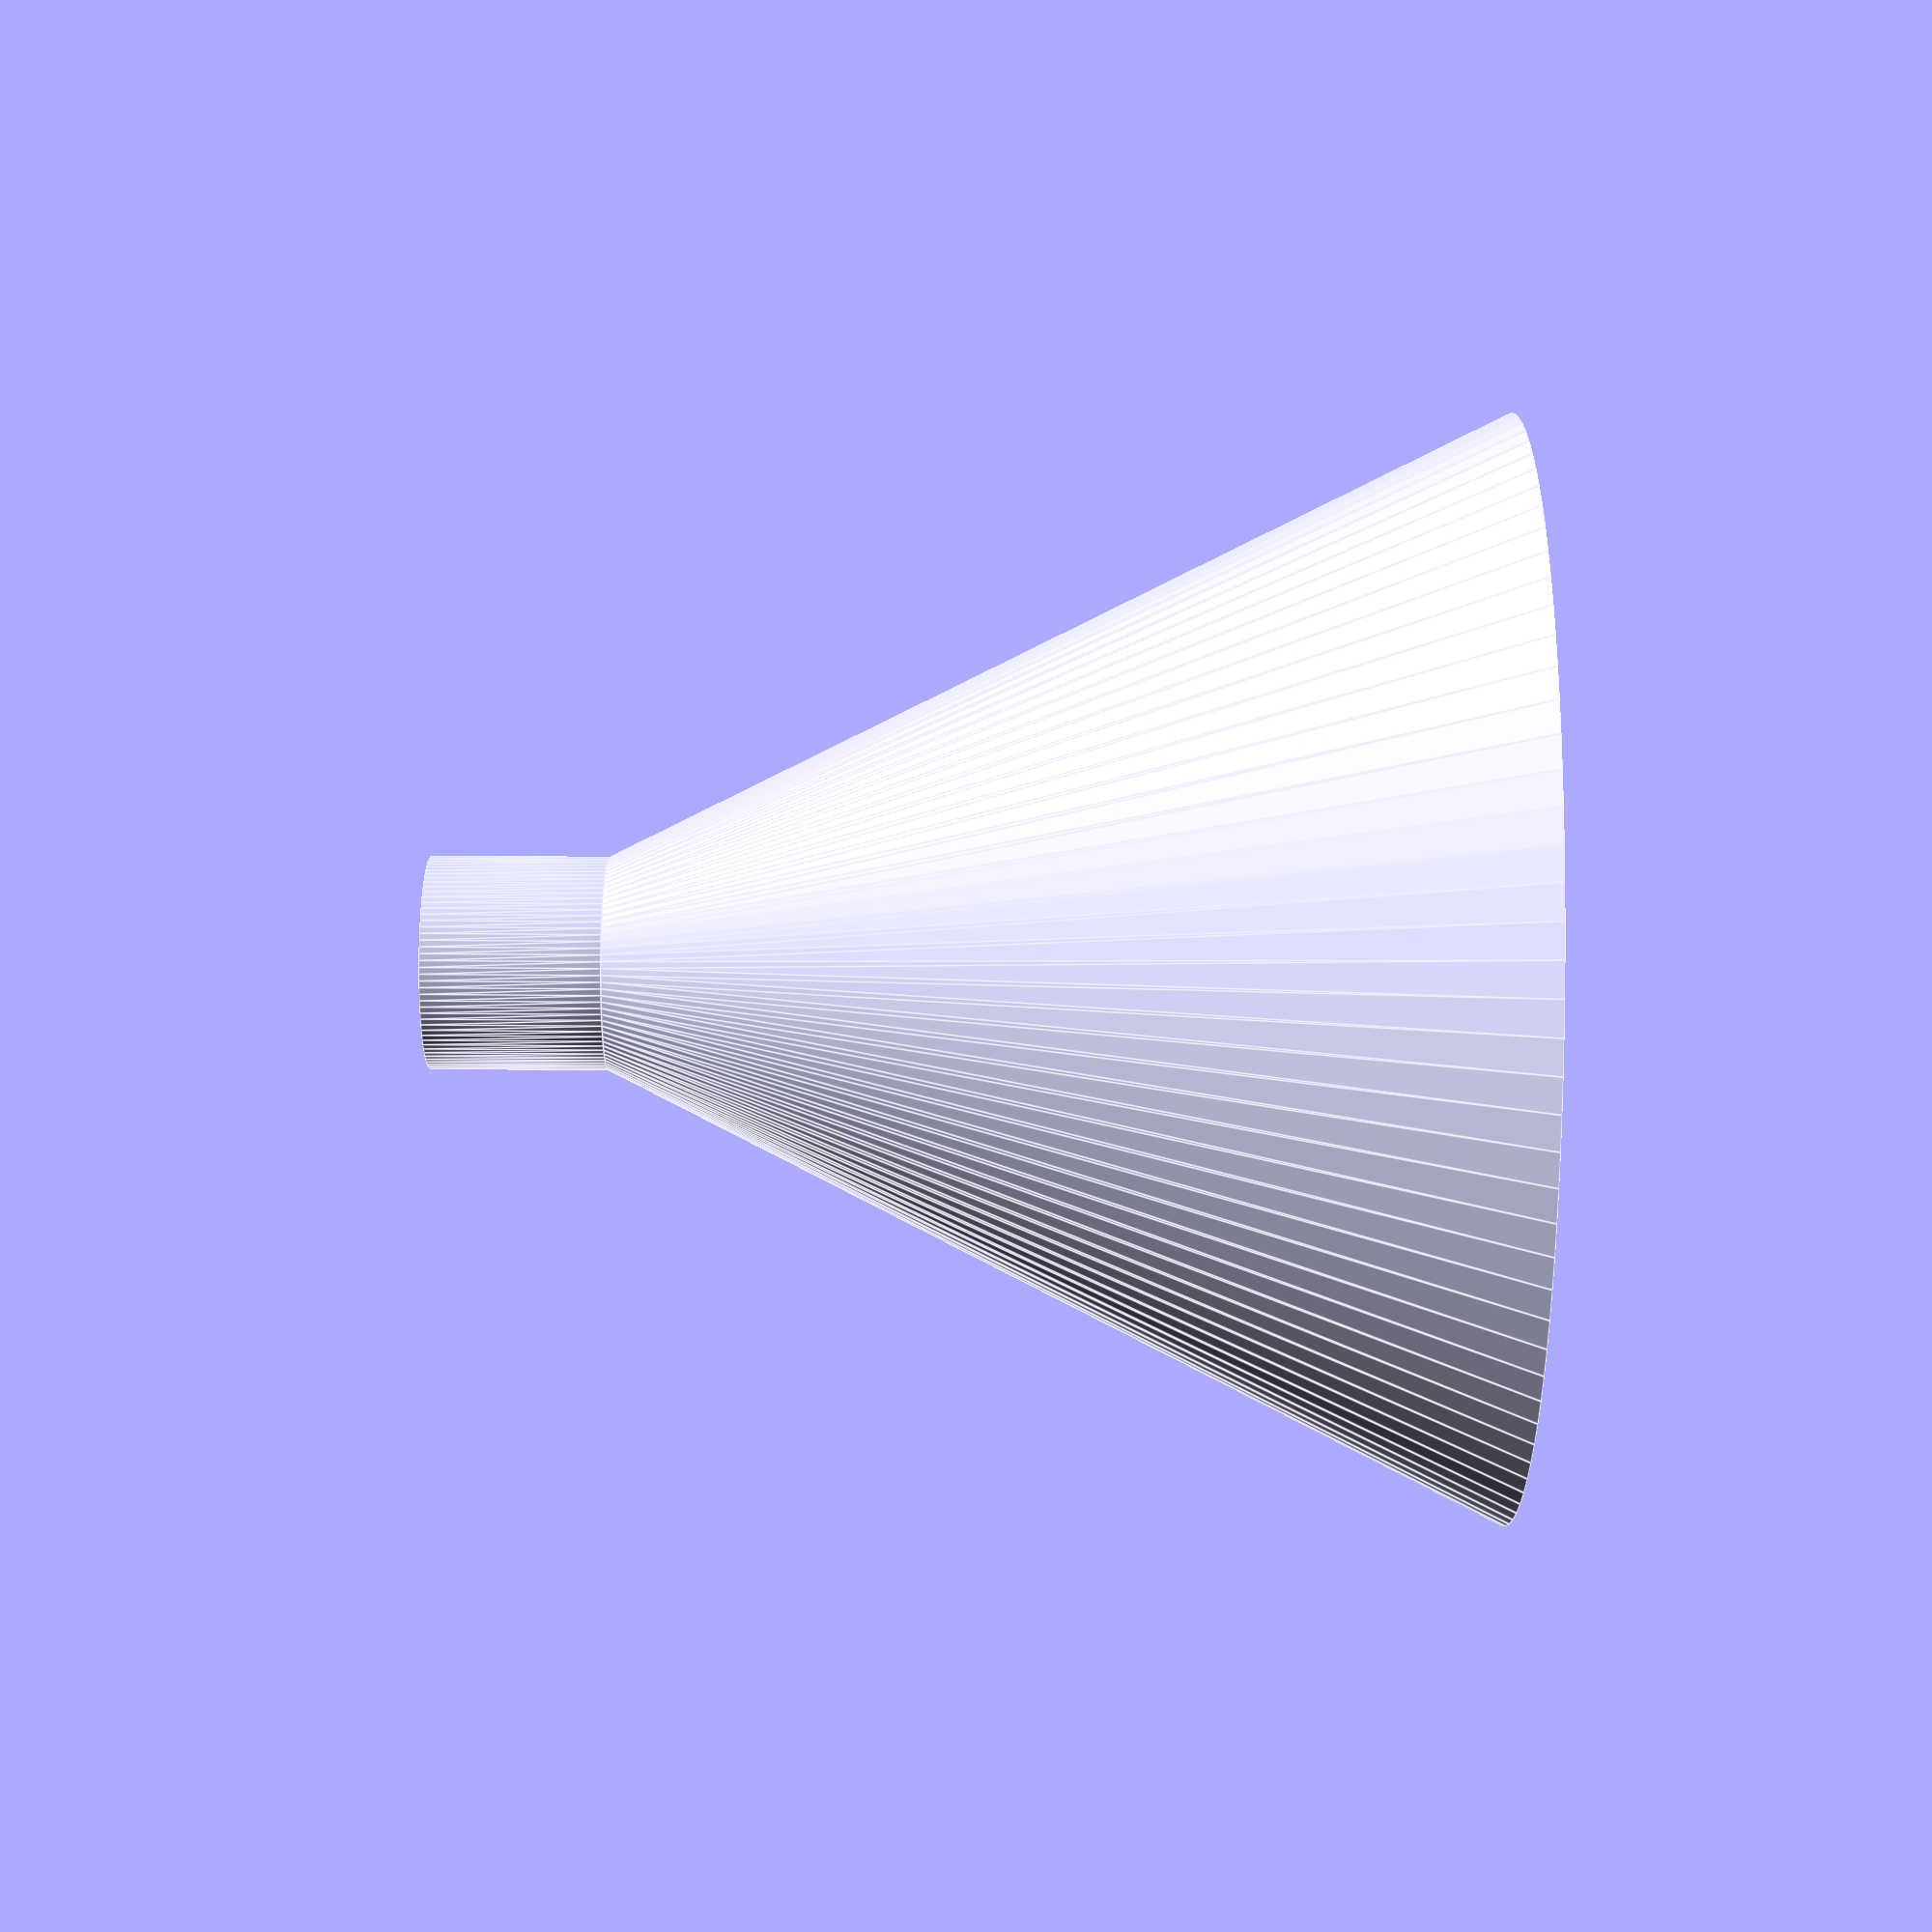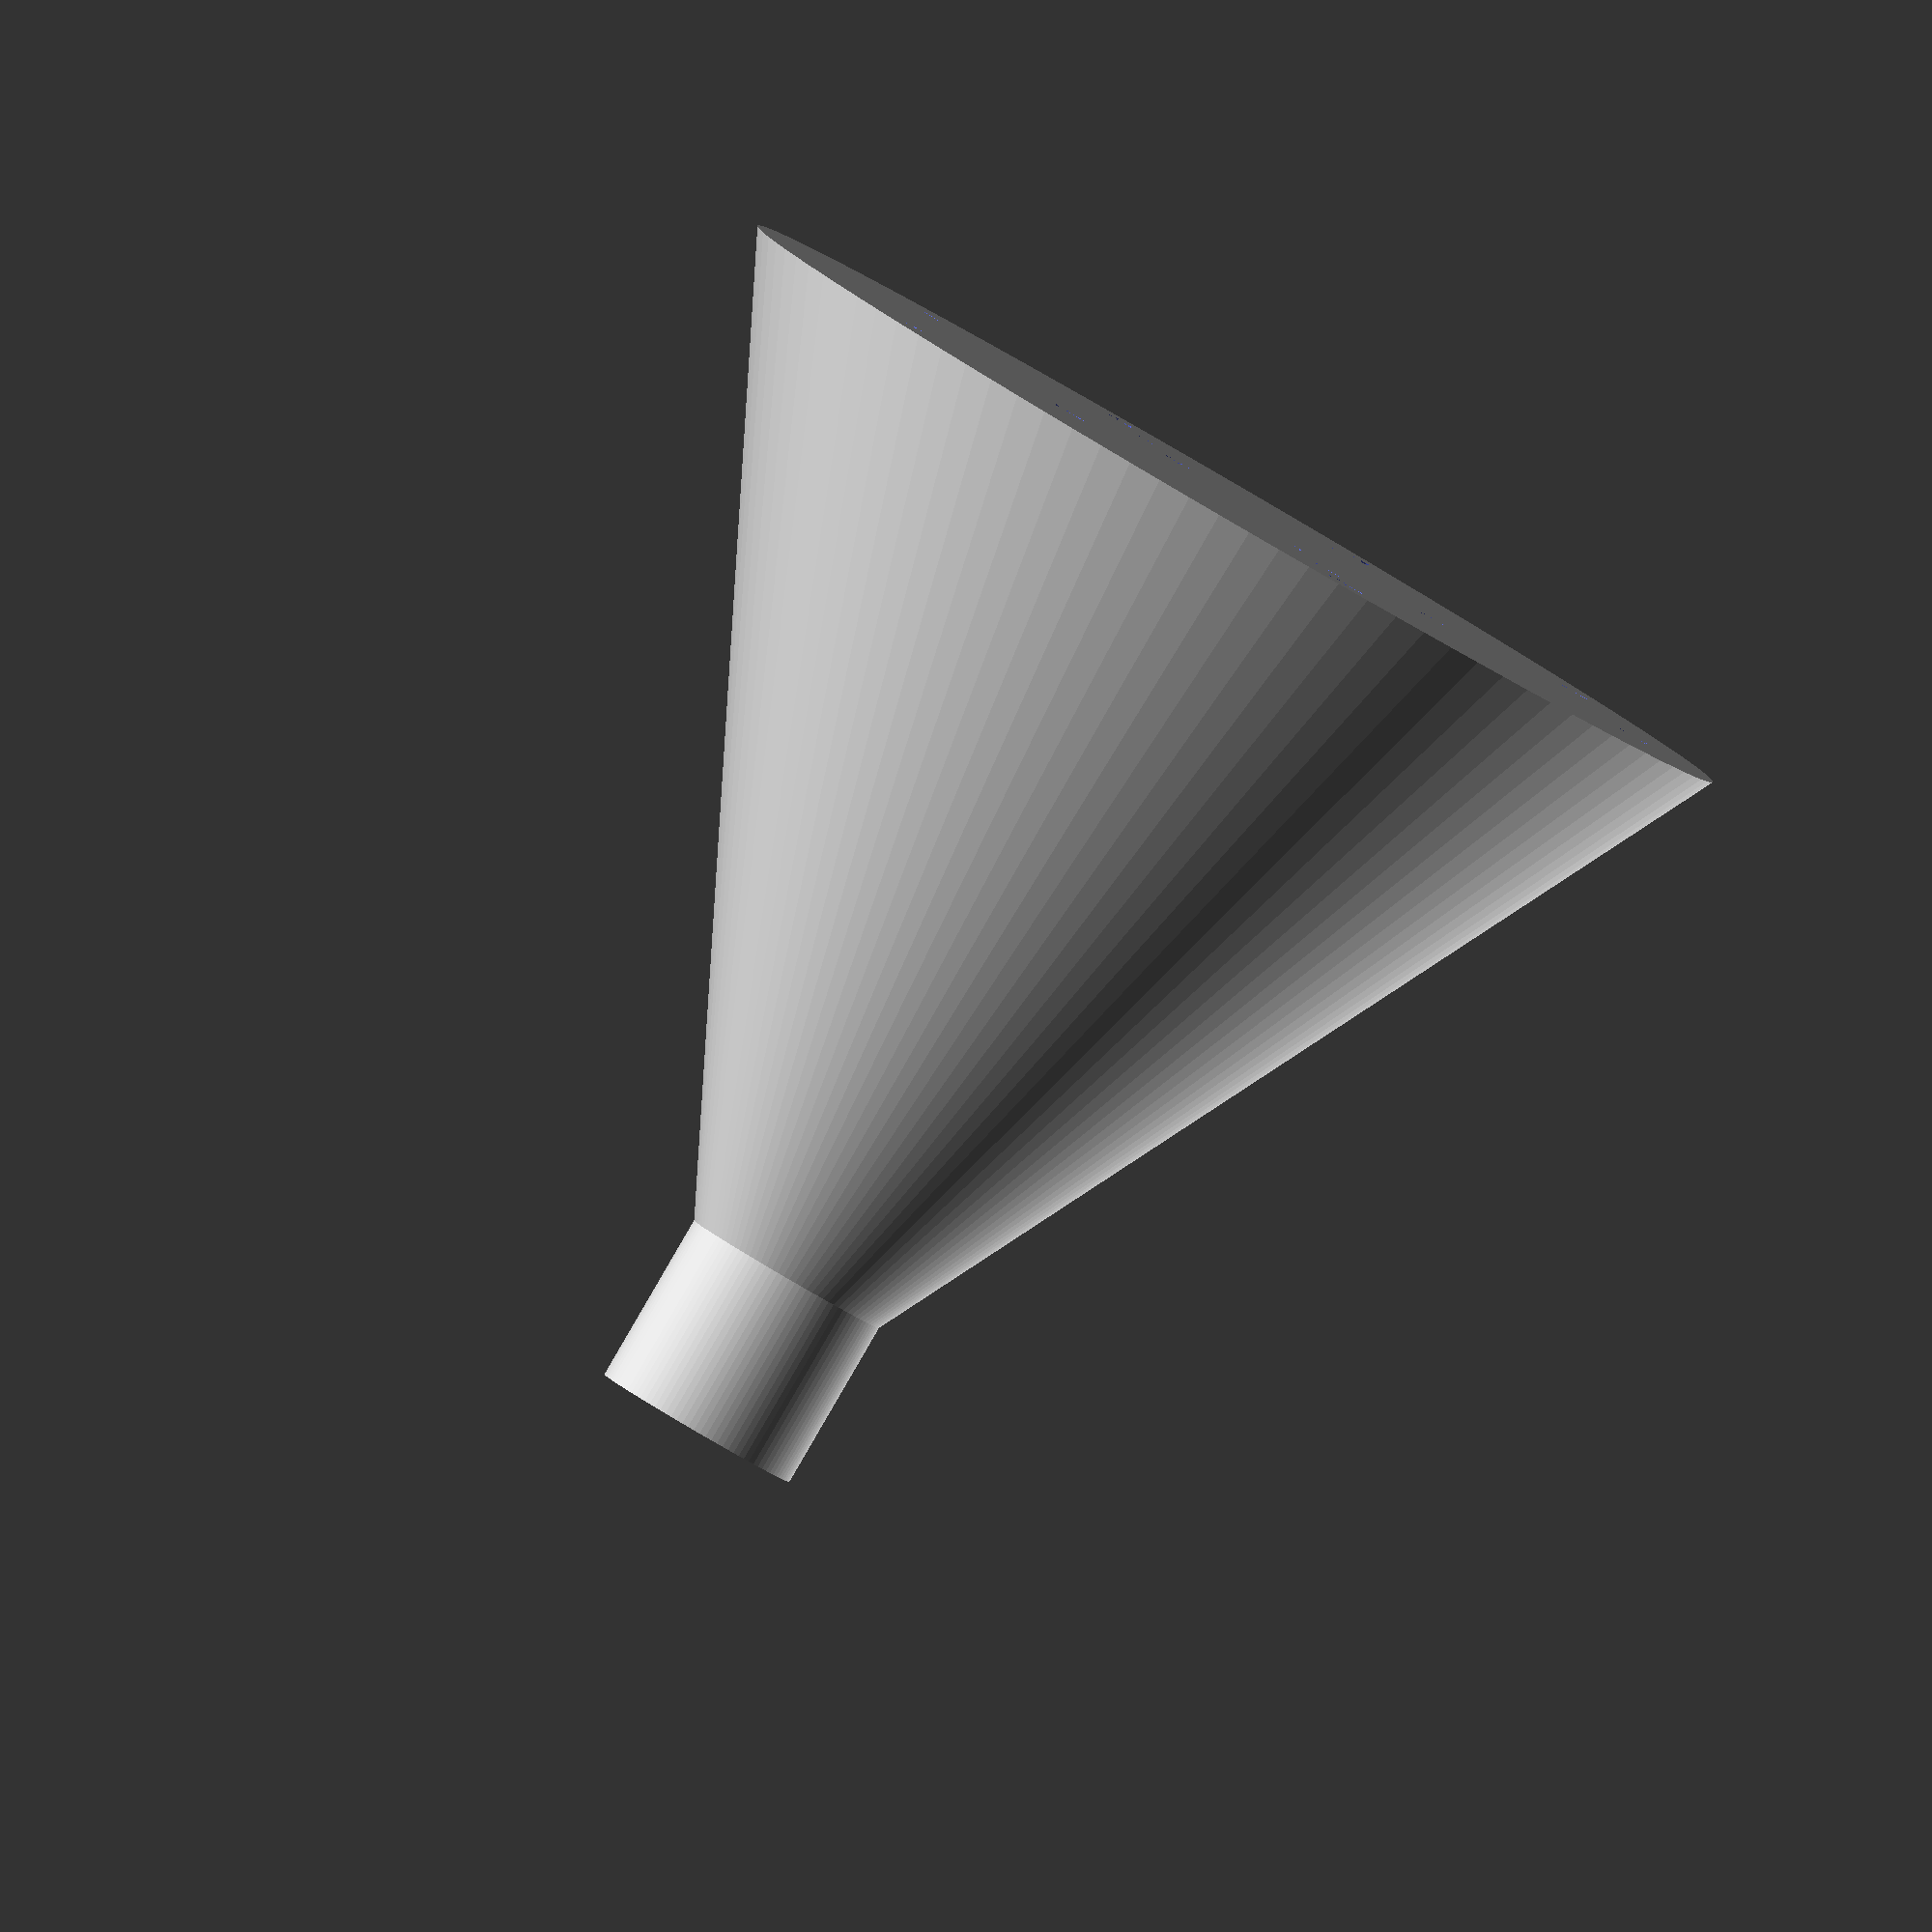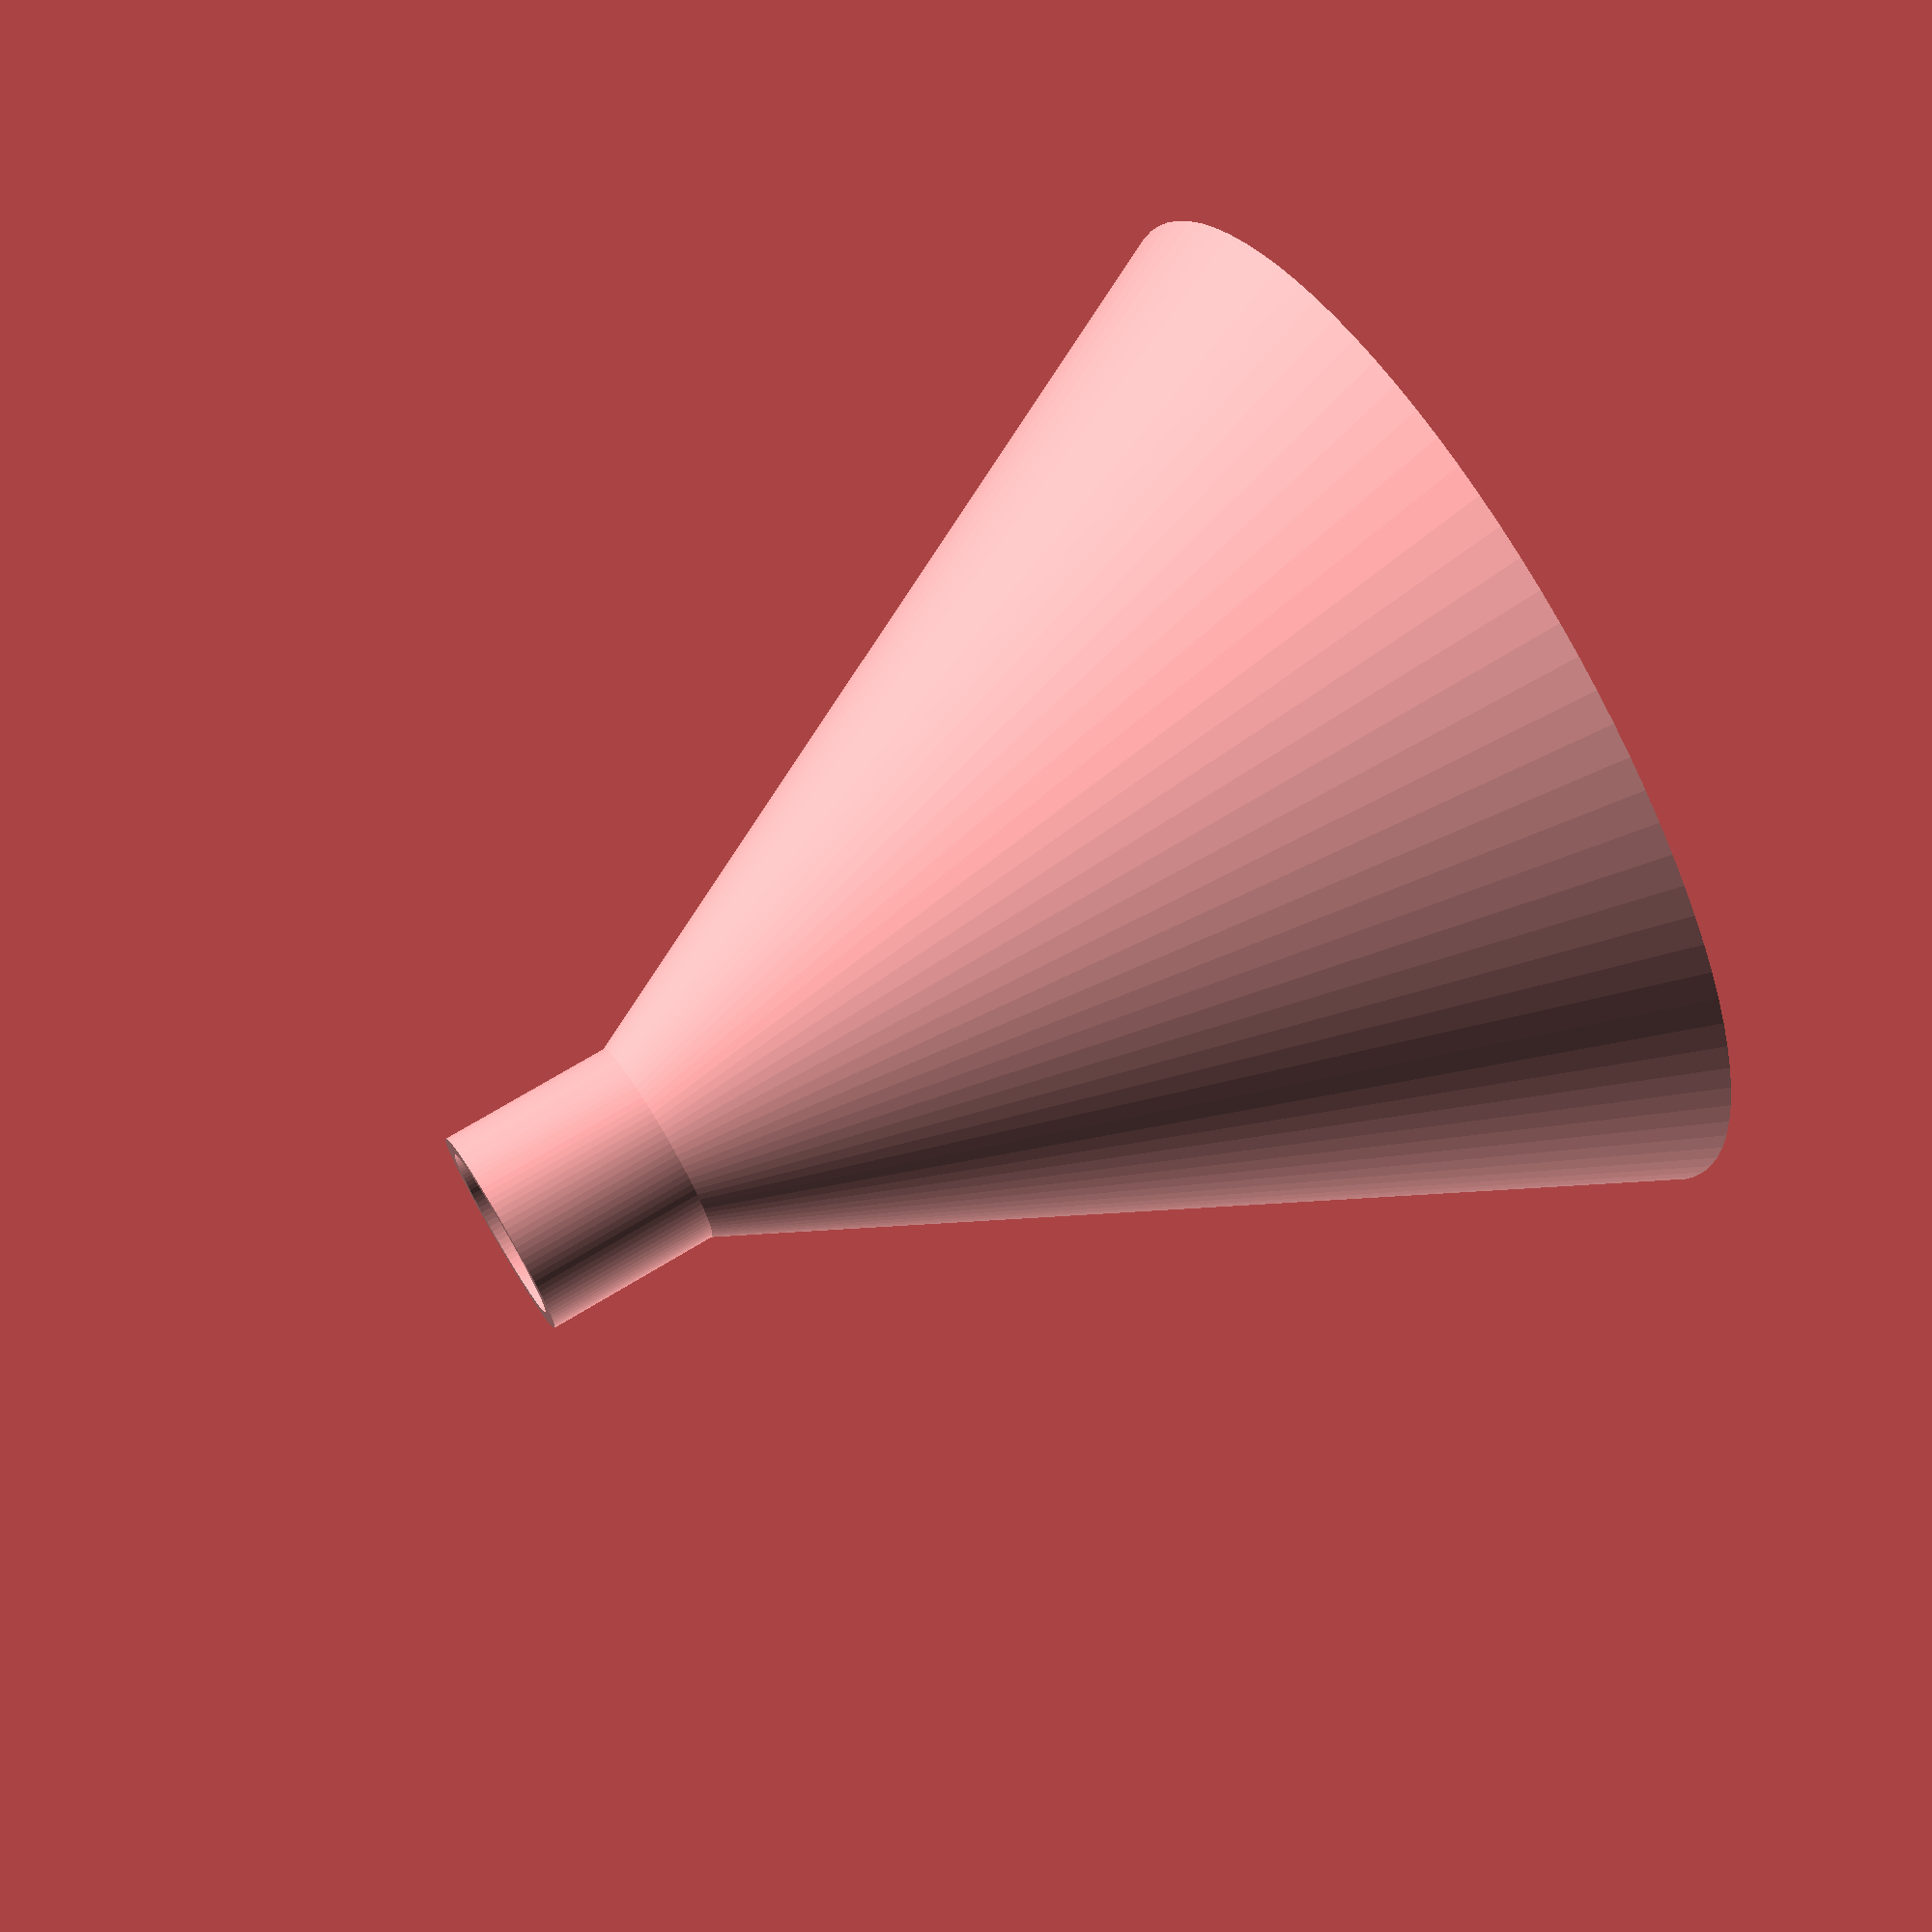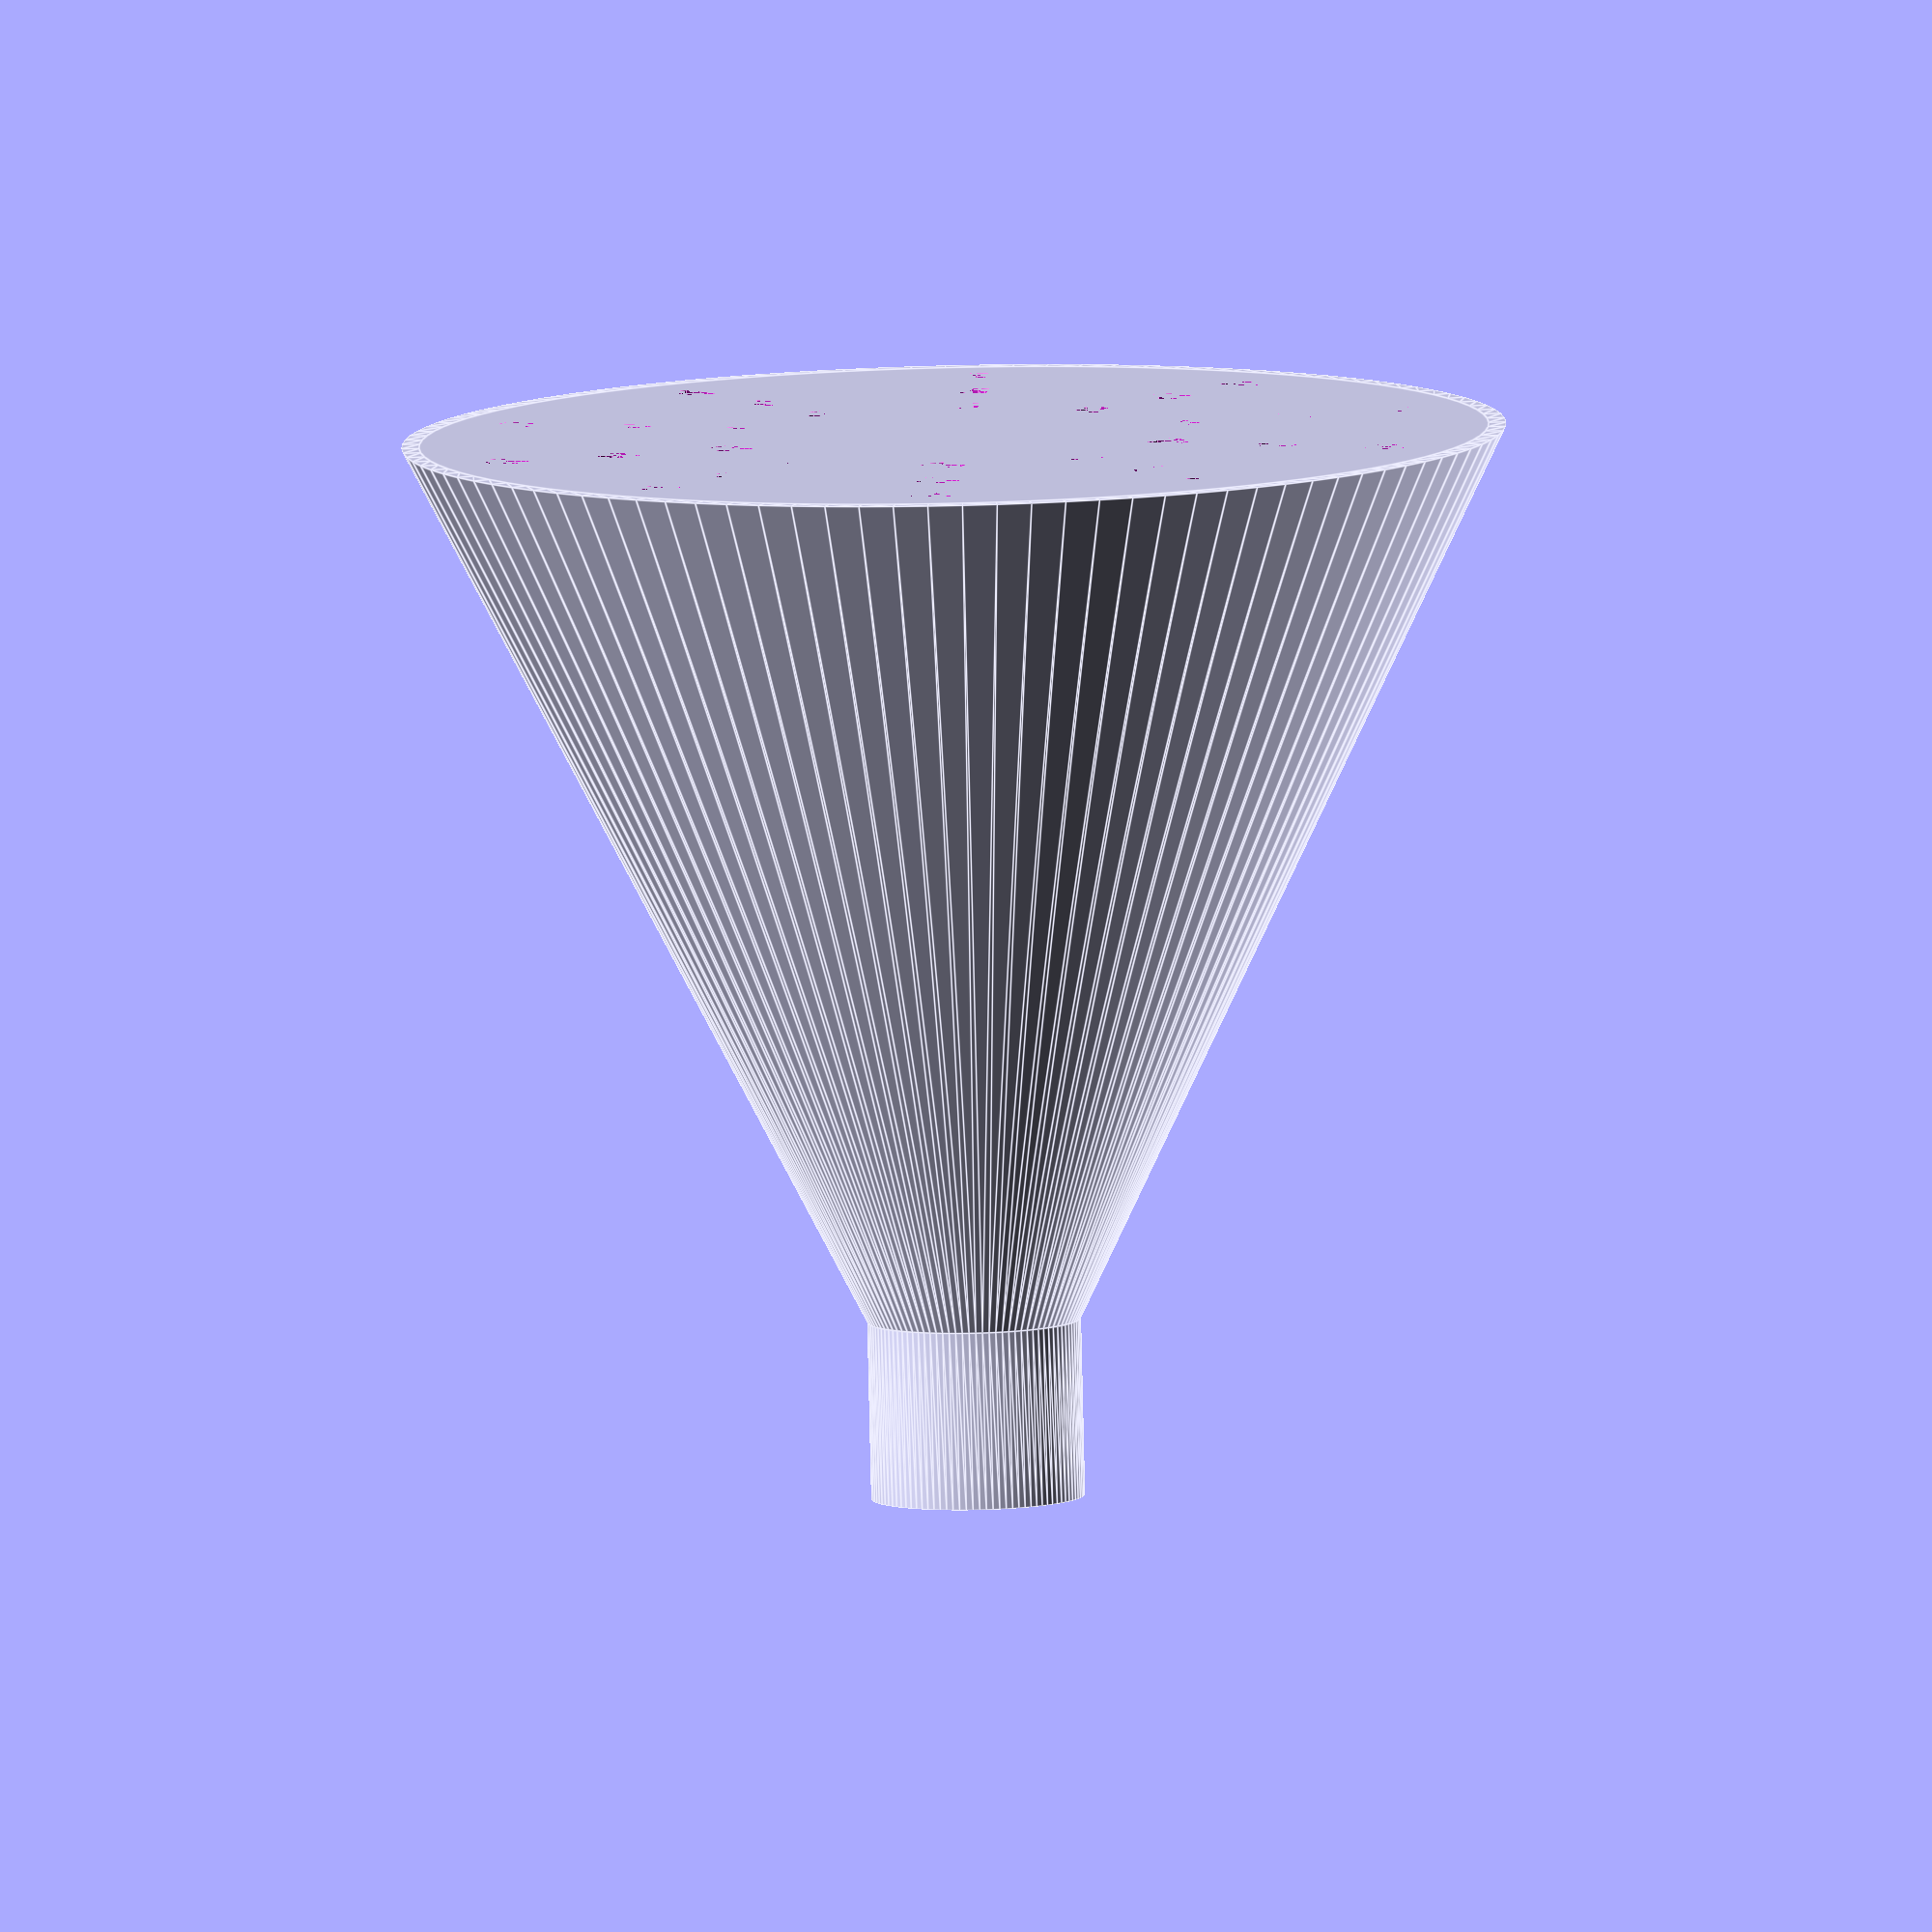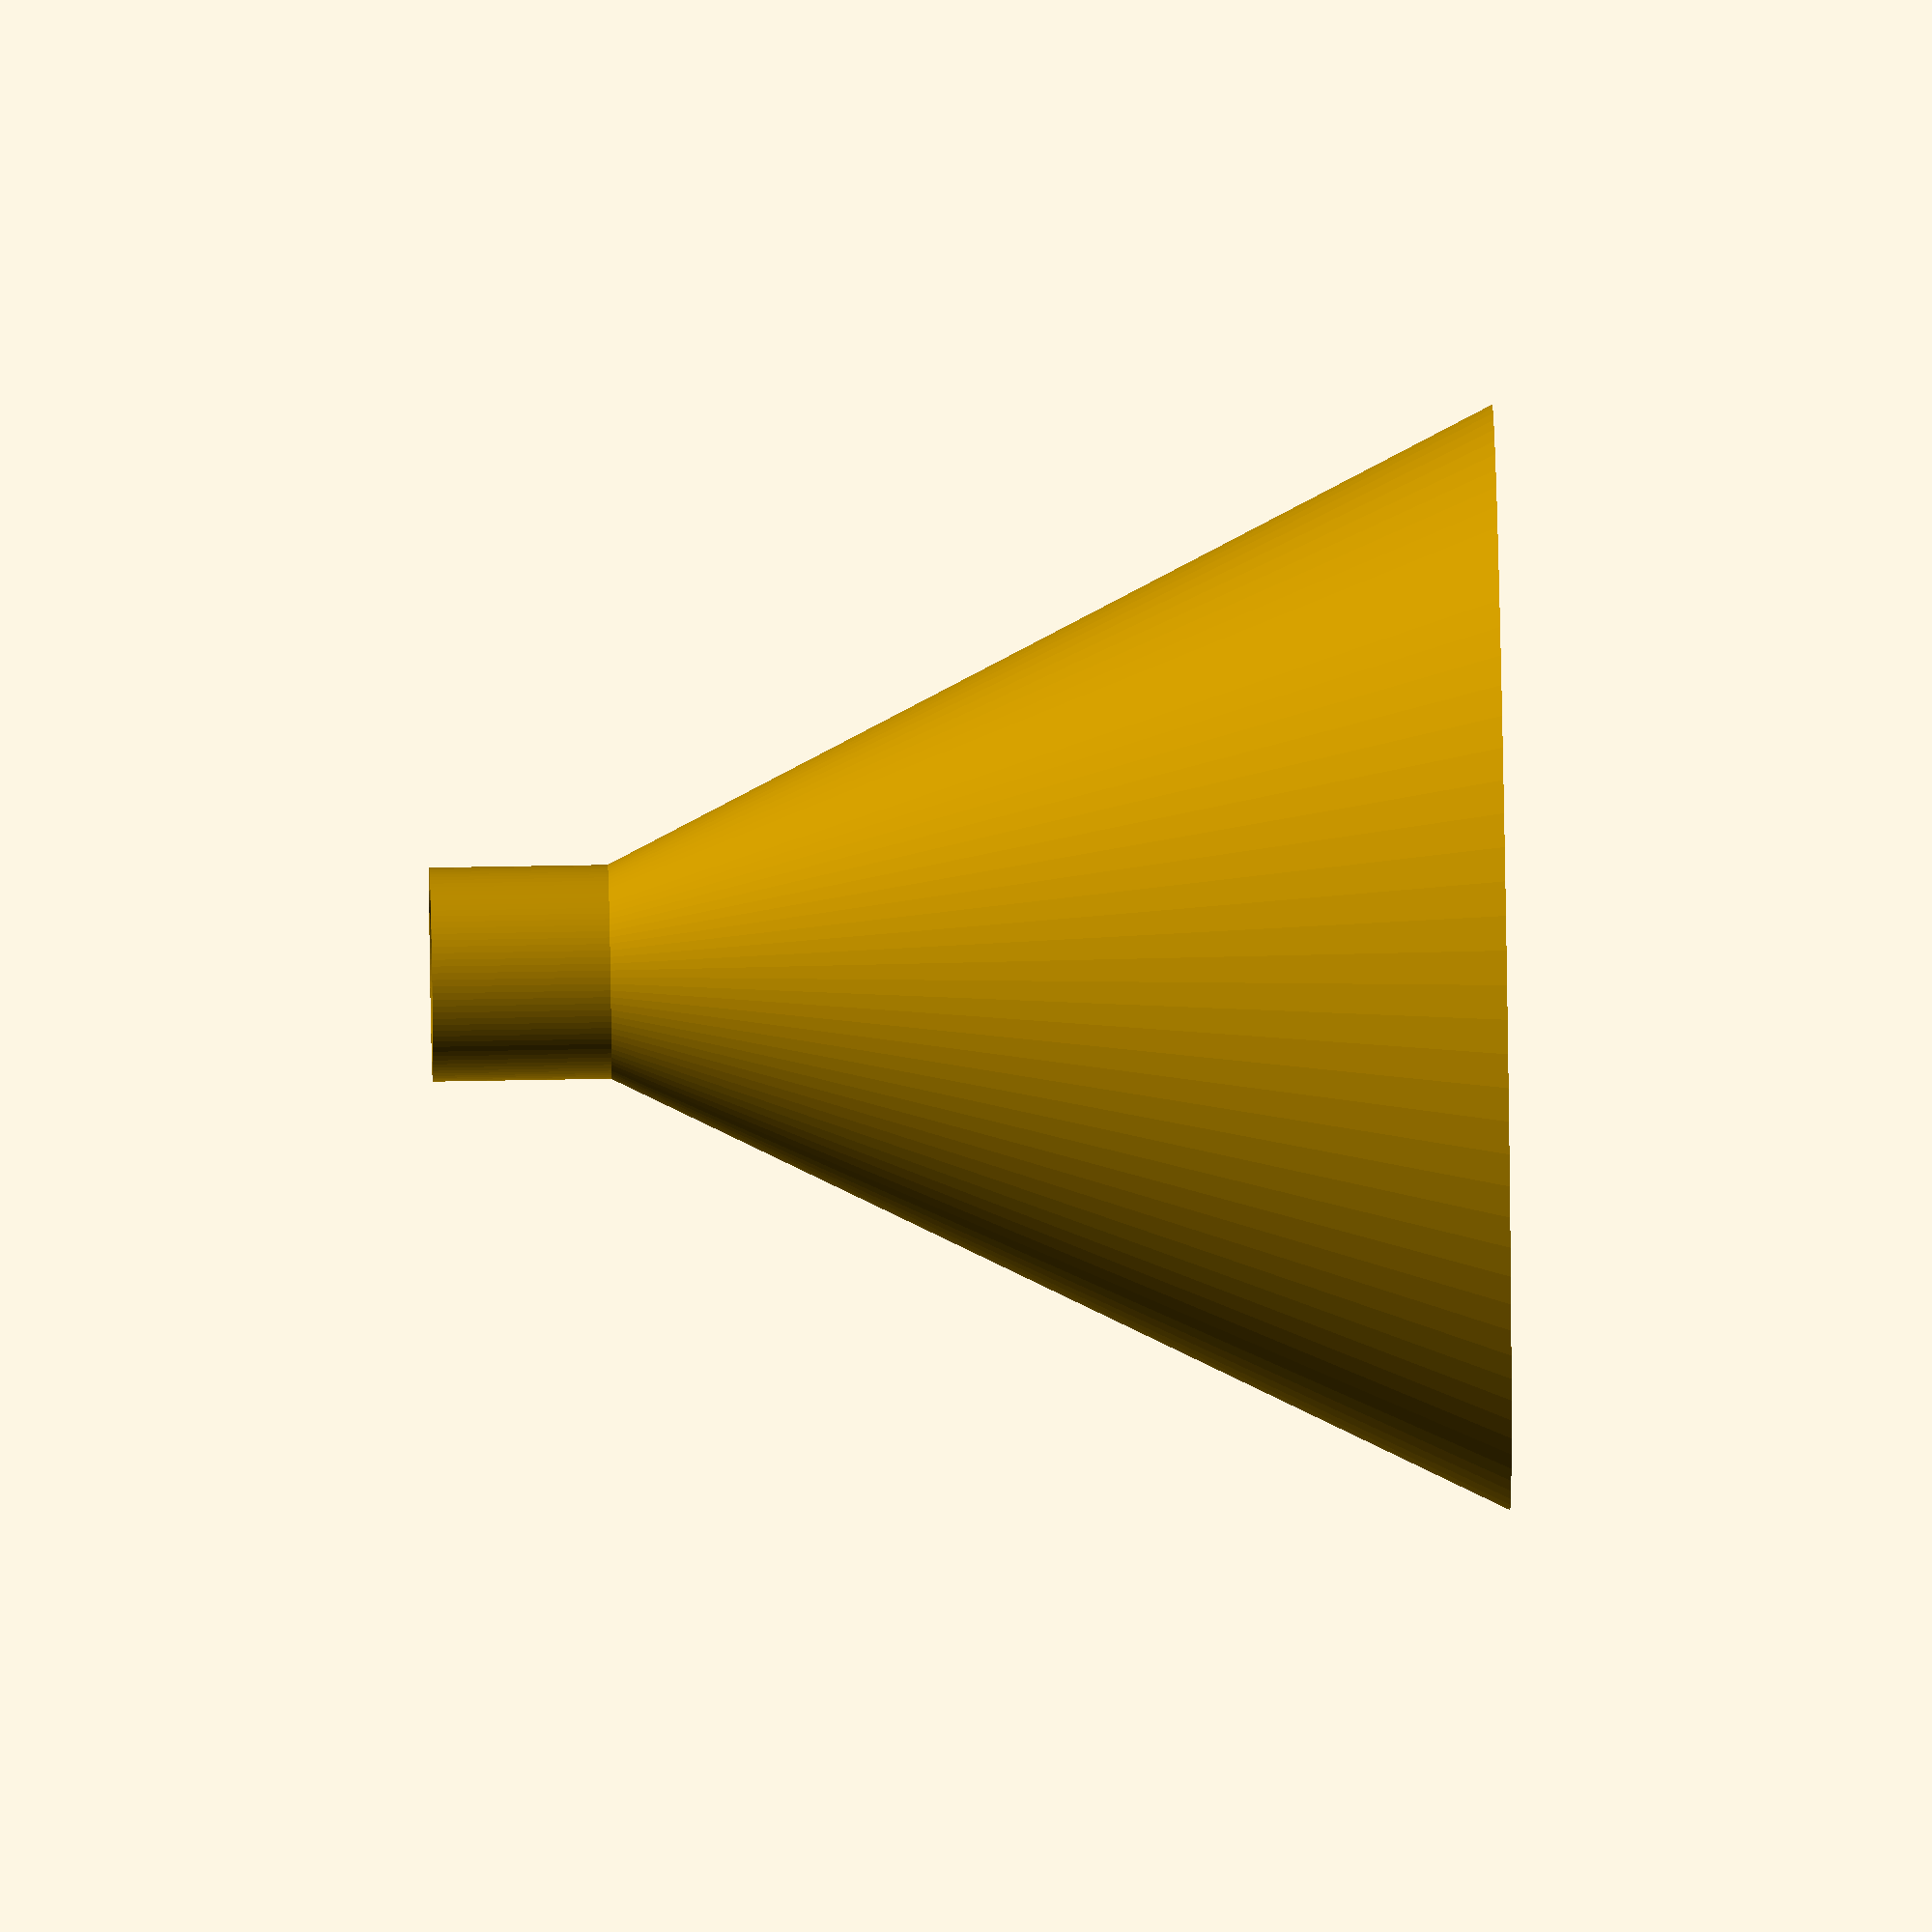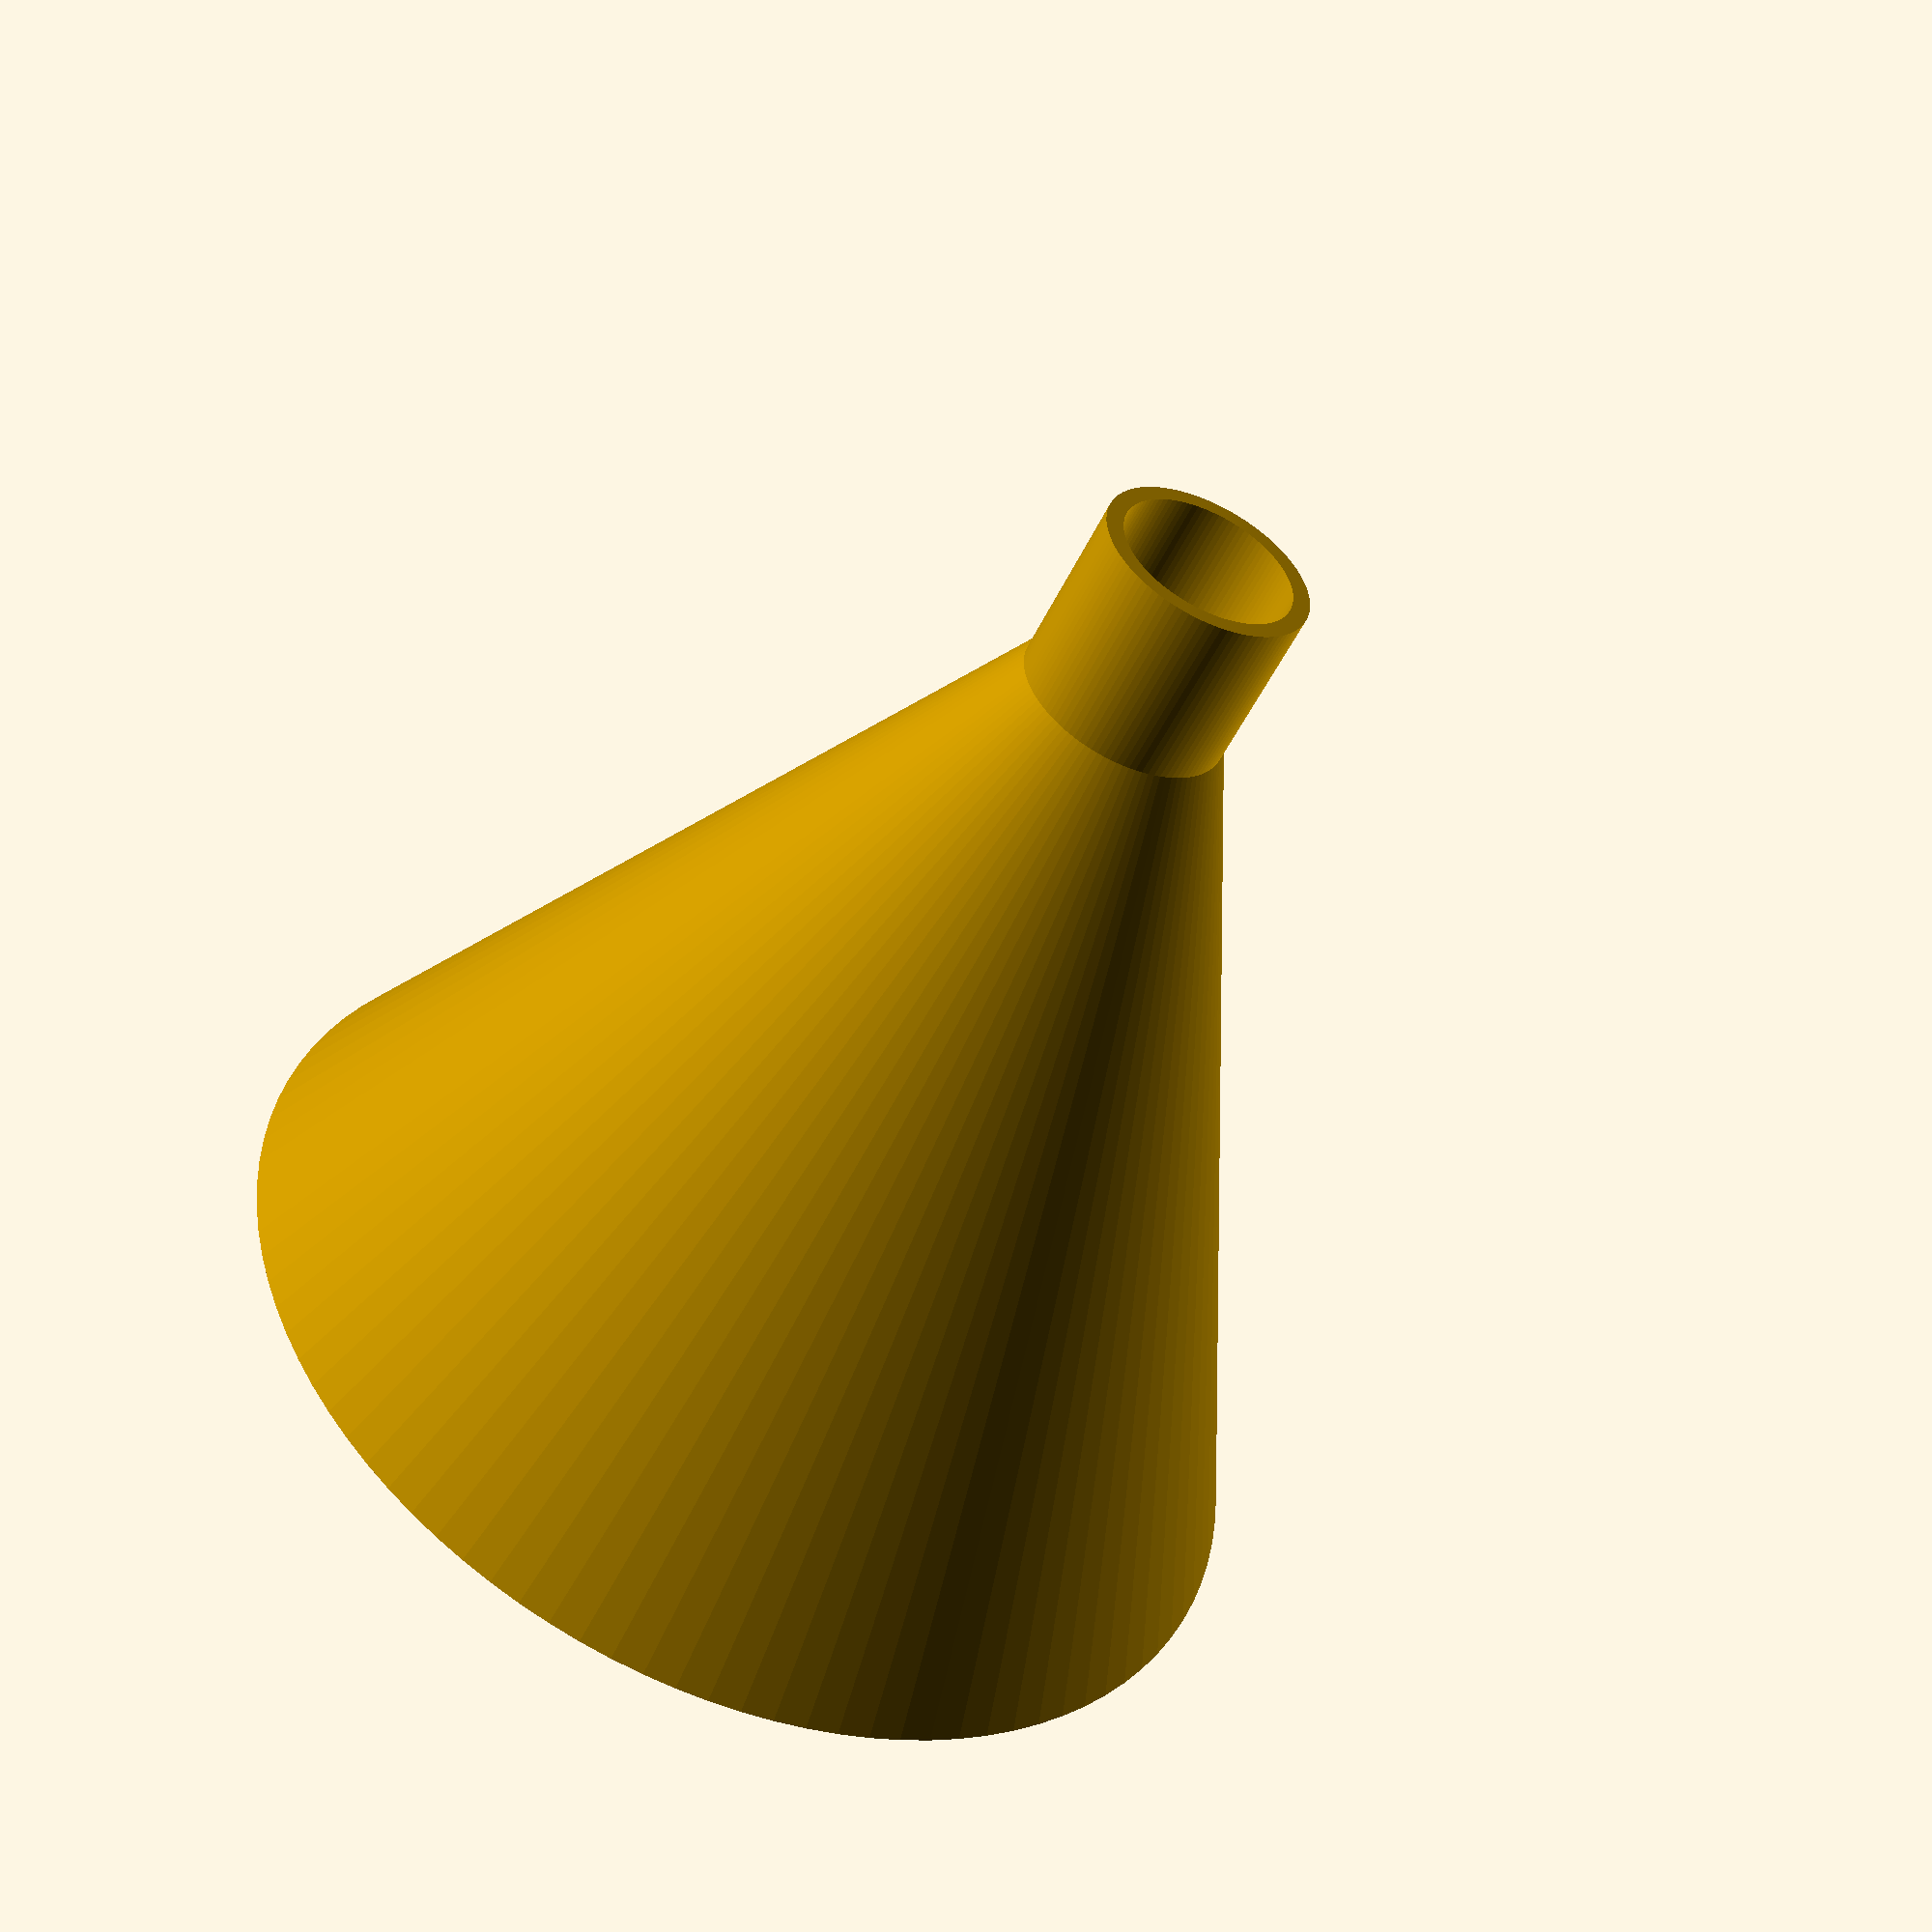
<openscad>
s = 1;
r = 30;
h = 50;
hr = 1.3;


//base
bh = 120;
rb = 110;
bhh = 50;



holder_w = 5;
holder_d = 10;

$fn = 100;

num_holes_x = 4;
num_holes_rad = 10;

print_base = false;
print_head = true;


if(print_base) {
    difference(){
        cylinder(bhh,rb,rb);
        radi = 170;
        translate([0,0,radi+3*s])sphere(radi-s);
    }

    translate([r-holder_d,-holder_w/2,s]) cube([holder_d,holder_w,bh]);
    rotate([0,0,120])translate([r-holder_d,-holder_w/2,s]) cube([holder_d,holder_w,bh]);
    rotate([0,0,240])translate([r-holder_d,-holder_w/2,s]) cube([holder_d,holder_w,bh]);

}
pr = 5;
translate([0,0,bh])if(print_head) {
    rotate_extrude() 
            polygon([[r,0],[pr,h],[pr,h+10],[pr+s,h+10],[pr+s,h],[r+s,0]]);

    difference() {
        cylinder(s,r,r);
        for(j=[1:num_holes_rad]) {
                rotate([0,0,j*(360/num_holes_rad)]) for(i=[2:num_holes_x]) {
                    translate([i*((r-4*s)/num_holes_x),0,0]) cylinder(2,hr,hr,$fn=20);
                }
        }
    }
}

</openscad>
<views>
elev=139.6 azim=268.3 roll=89.4 proj=p view=edges
elev=87.9 azim=106.1 roll=149.8 proj=o view=wireframe
elev=109.3 azim=254.1 roll=121.3 proj=p view=wireframe
elev=82.7 azim=15.3 roll=181.3 proj=o view=edges
elev=302.6 azim=229.9 roll=88.9 proj=o view=wireframe
elev=51.7 azim=139.4 roll=334.8 proj=p view=solid
</views>
